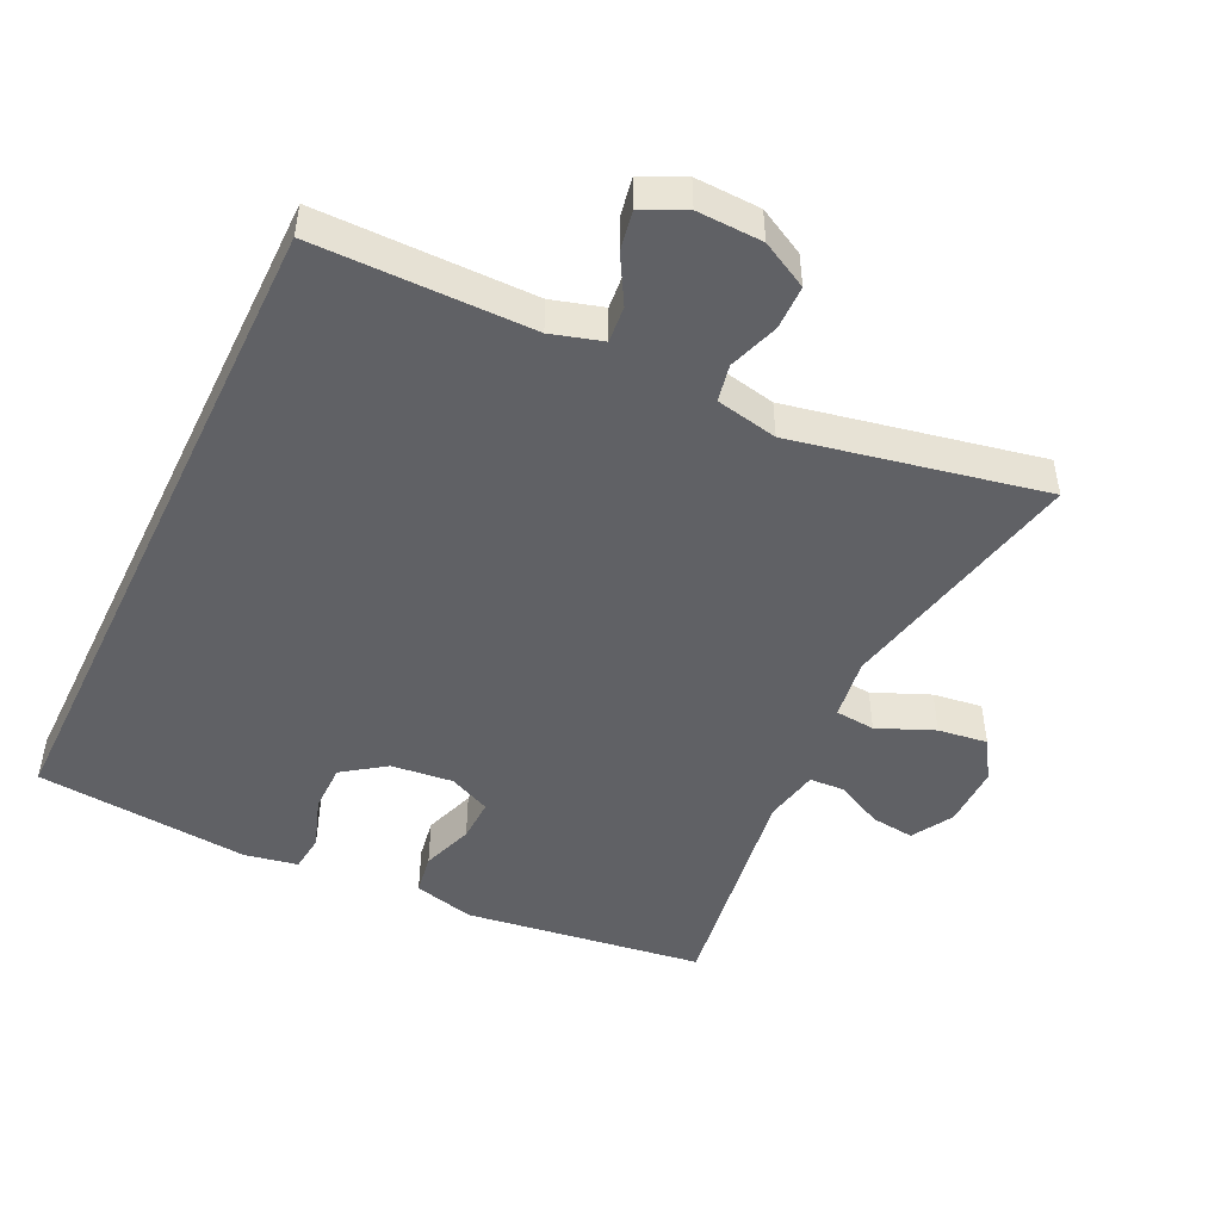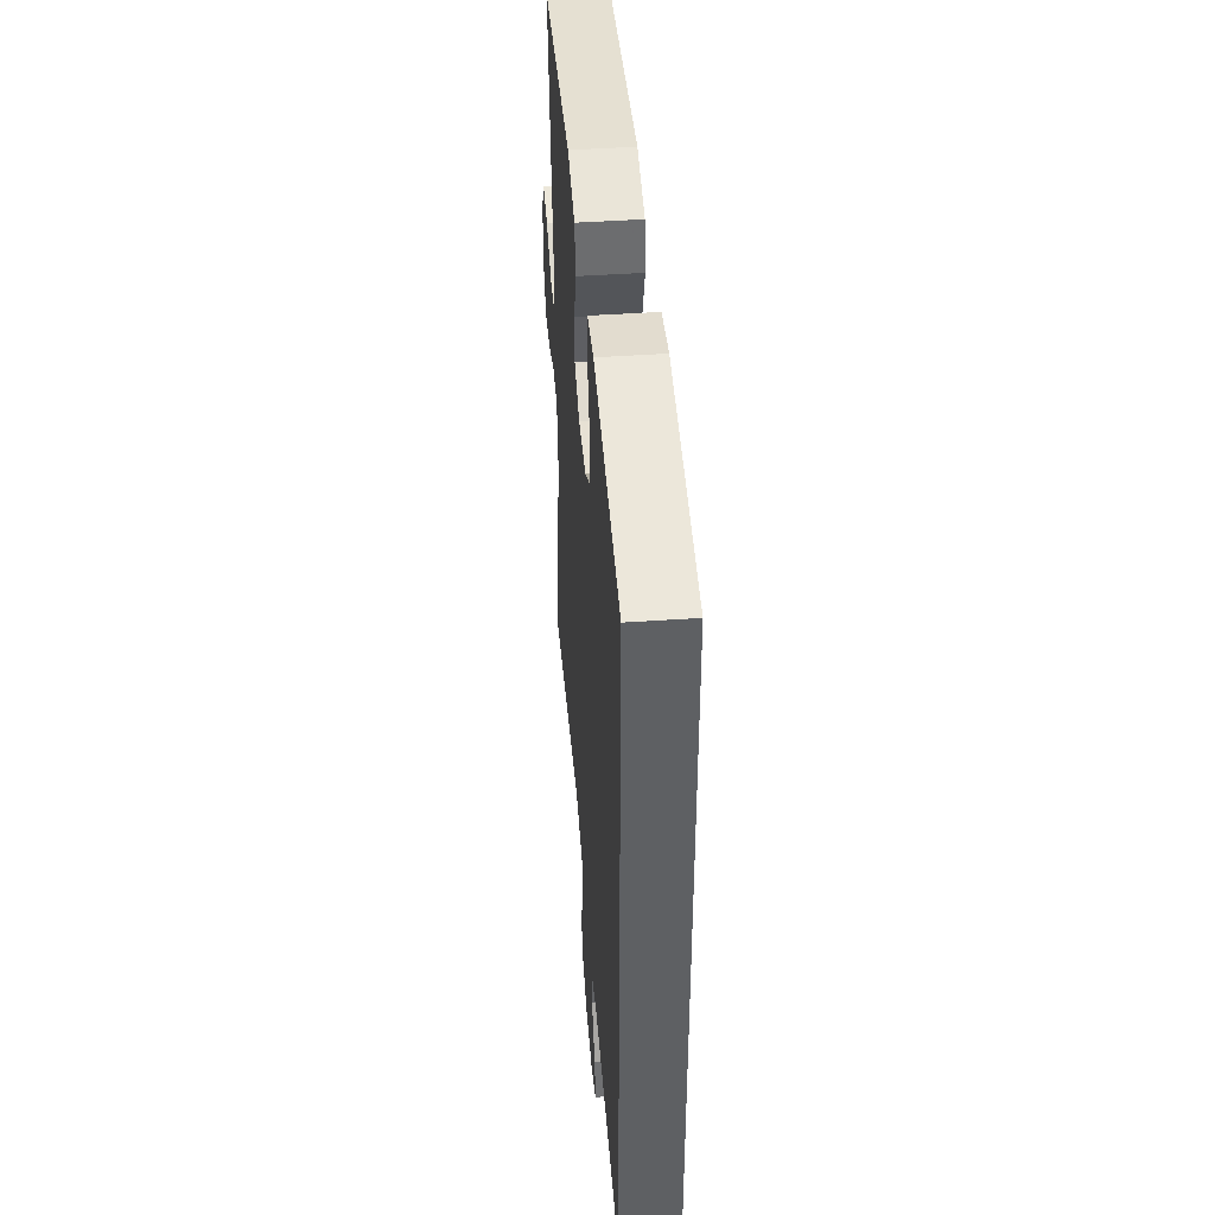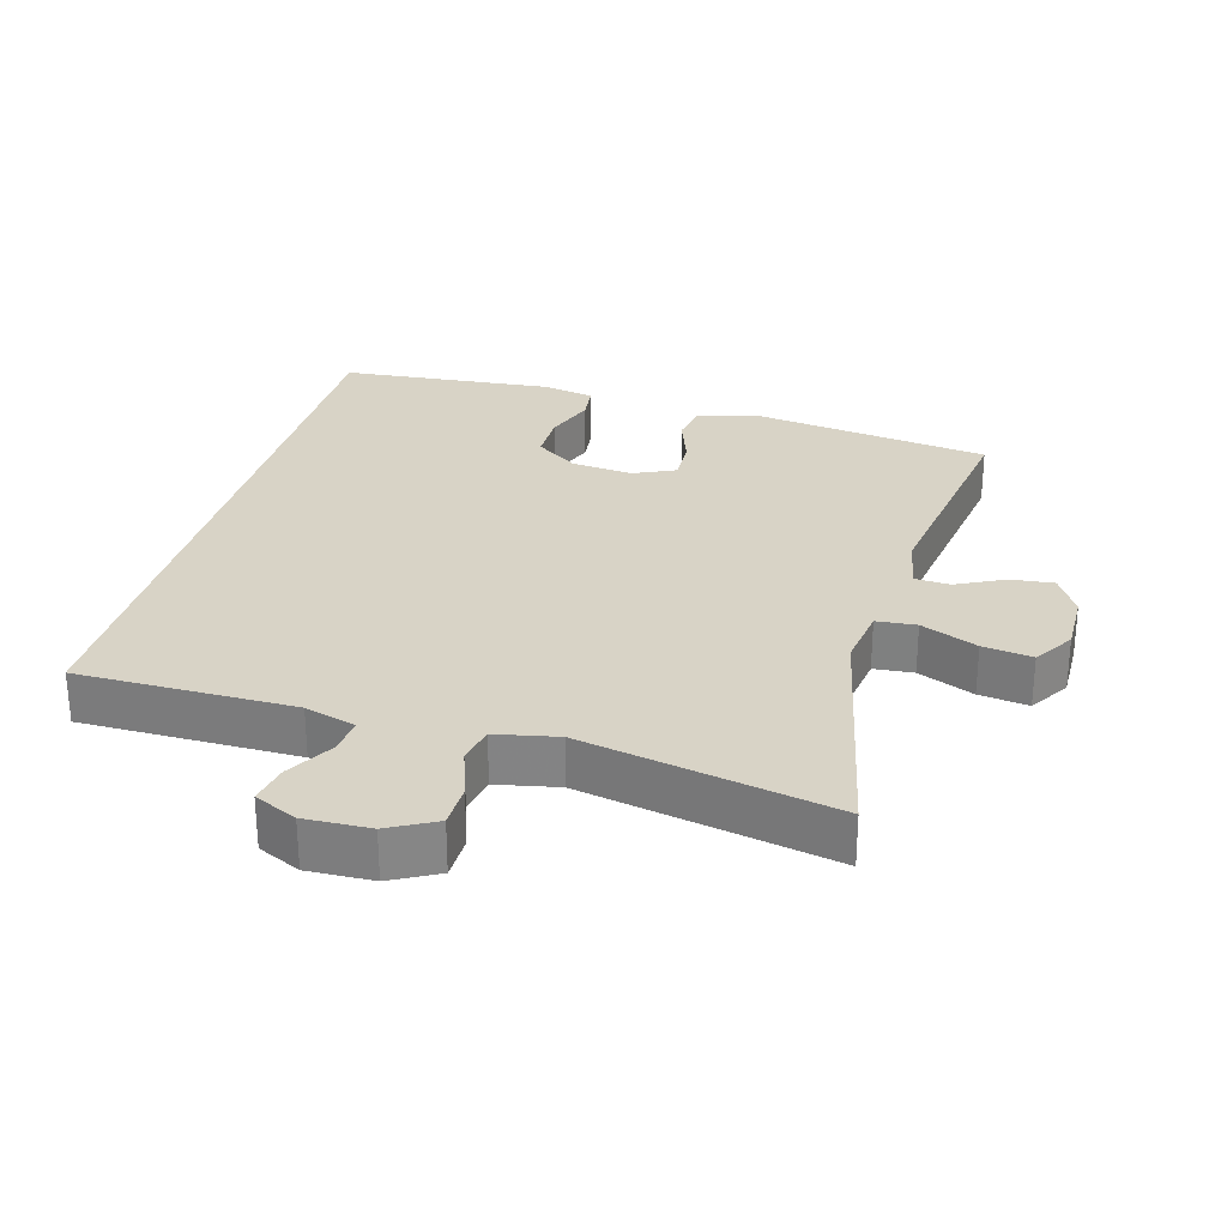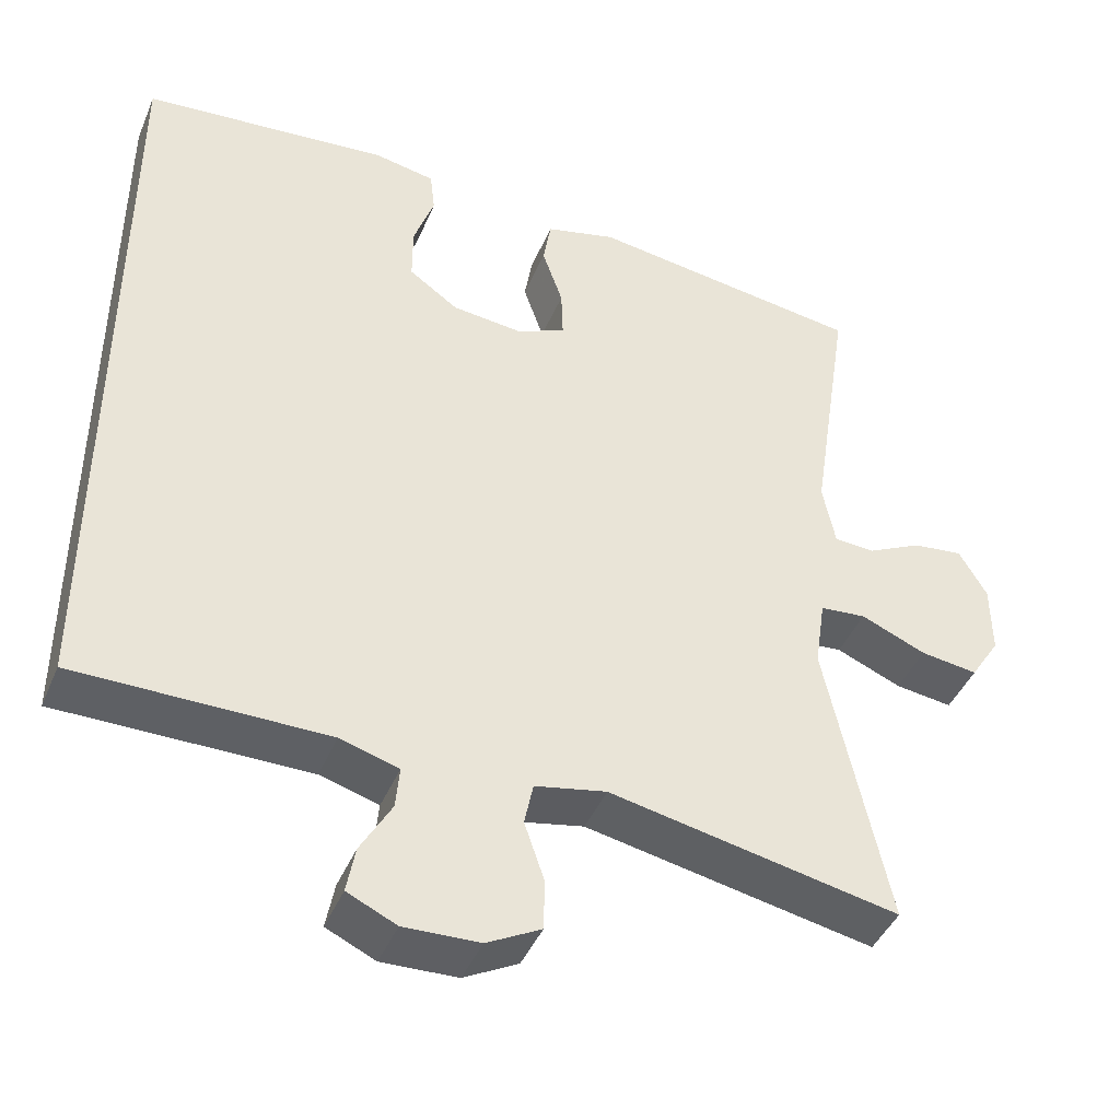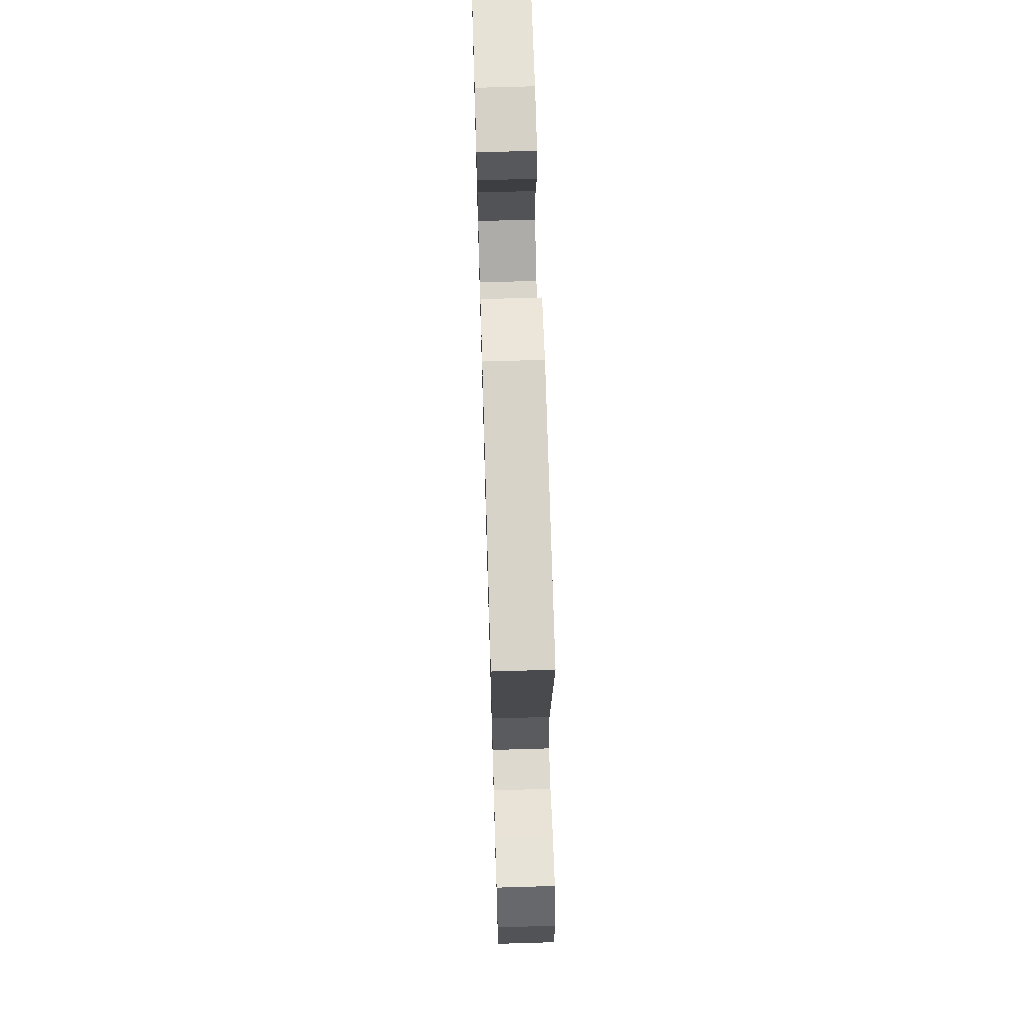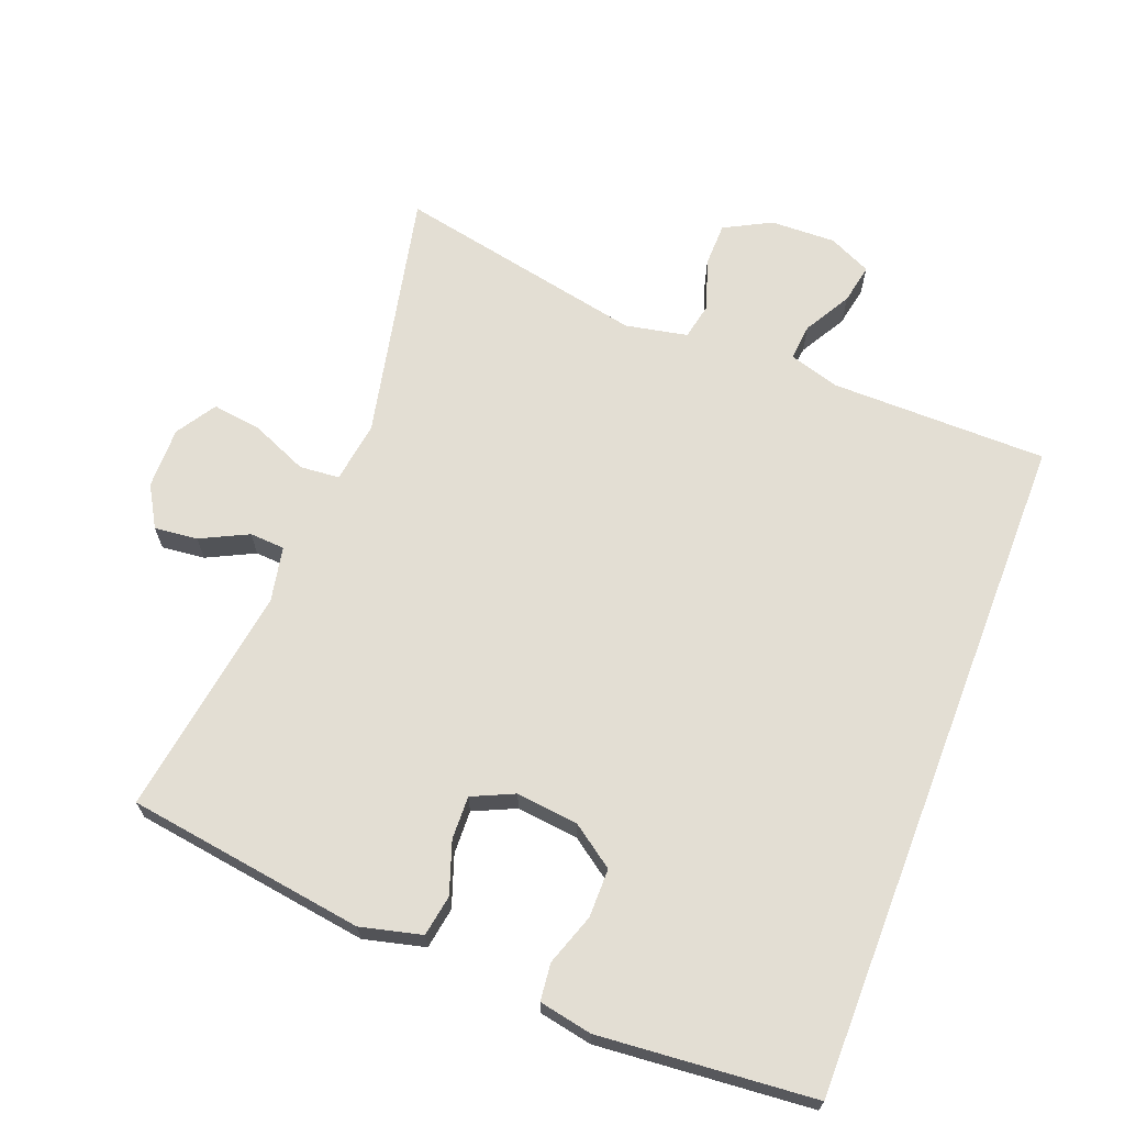
<metadata>
{"format":"obj","ext":"obj","renderer":"f3d","projection":"perspective","resolution":1024,"background":"white","views":[{"elev":-47.9,"azim":154.2,"up":"+Y"},{"elev":46.0,"azim":85.5,"up":"+Z"},{"elev":28.2,"azim":-164.6,"up":"+Y"},{"elev":-42.9,"azim":158.2,"up":"+Z"},{"elev":68.0,"azim":-91.7,"up":"+Z"},{"elev":67.3,"azim":21.1,"up":"+Y"}]}
</metadata>
<code>
v 0.5 0.07 -0.442
v 0.185 0.07 -0.444
v 0.111 0.07 -0.466
v 0.116 0.07 -0.519
v 0.155 0.07 -0.587
v 0.166 0.07 -0.645
v 0.104 0.07 -0.674
v 0.009 0.07 -0.671
v -0.059 0.07 -0.635
v -0.06 0.07 -0.571
v -0.035 0.07 -0.498
v -0.046 0.07 -0.444
v -0.136 0.07 -0.426
v -0.5 0.07 -0.5
v -0.422 0.07 -0.135
v -0.435 0.07 -0.046
v -0.493 0.07 -0.041
v -0.575 0.07 -0.076
v -0.647 0.07 -0.086
v -0.684 0.07 -0.028
v -0.683 0.07 0.062
v -0.648 0.07 0.122
v -0.585 0.07 0.115
v -0.516 0.07 0.081
v -0.465 0.07 0.084
v -0.449 0.07 0.164
v -0.5 0.07 0.5
v -0.153 0.07 0.55
v -0.064 0.07 0.528
v -0.054 0.07 0.468
v -0.08 0.07 0.393
v -0.082 0.07 0.33
v -0.021 0.07 0.302
v 0.069 0.07 0.312
v 0.131 0.07 0.356
v 0.131 0.07 0.427
v 0.105 0.07 0.502
v 0.111 0.07 0.556
v 0.188 0.07 0.571
v 0.5 0.07 0.544
v 0.5 0 -0.442
v 0.185 0 -0.444
v 0.111 0 -0.466
v 0.116 0 -0.519
v 0.155 0 -0.587
v 0.166 0 -0.645
v 0.104 0 -0.674
v 0.009 0 -0.671
v -0.059 0 -0.635
v -0.06 0 -0.571
v -0.035 0 -0.498
v -0.046 0 -0.444
v -0.136 0 -0.426
v -0.5 0 -0.5
v -0.422 0 -0.135
v -0.435 0 -0.046
v -0.493 0 -0.041
v -0.575 0 -0.076
v -0.647 0 -0.086
v -0.684 0 -0.028
v -0.683 0 0.062
v -0.648 0 0.122
v -0.585 0 0.115
v -0.516 0 0.081
v -0.465 0 0.084
v -0.449 0 0.164
v -0.5 0 0.5
v -0.153 0 0.55
v -0.064 0 0.528
v -0.054 0 0.468
v -0.08 0 0.393
v -0.082 0 0.33
v -0.021 0 0.302
v 0.069 0 0.312
v 0.131 0 0.356
v 0.131 0 0.427
v 0.105 0 0.502
v 0.111 0 0.556
v 0.188 0 0.571
v 0.5 0 0.544
f 39 40 1 2
f 36 37 38 39
f 35 36 39 2
f 34 35 2 3
f 33 34 3
f 32 33 3 4
f 28 29 30 31
f 26 27 28 31
f 25 26 31 32
f 21 22 23 24
f 21 24 25
f 20 21 25
f 17 18 19 20
f 17 20 25
f 16 17 25 32
f 13 14 15
f 12 13 15 16
f 8 9 10 11
f 8 11 12
f 7 8 12
f 4 5 6 7
f 4 7 12
f 4 12 16 32
f 42 41 80 79
f 79 78 77 76
f 42 79 76 75
f 43 42 75 74
f 43 74 73
f 44 43 73 72
f 71 70 69 68
f 71 68 67 66
f 72 71 66 65
f 64 63 62 61
f 65 64 61
f 65 61 60
f 60 59 58 57
f 65 60 57
f 72 65 57 56
f 55 54 53
f 56 55 53 52
f 51 50 49 48
f 52 51 48
f 52 48 47
f 47 46 45 44
f 52 47 44
f 72 56 52 44
f 1 41 42 2
f 2 42 43 3
f 3 43 44 4
f 4 44 45 5
f 5 45 46 6
f 6 46 47 7
f 7 47 48 8
f 8 48 49 9
f 9 49 50 10
f 10 50 51 11
f 11 51 52 12
f 12 52 53 13
f 13 53 54 14
f 14 54 55 15
f 15 55 56 16
f 16 56 57 17
f 17 57 58 18
f 18 58 59 19
f 19 59 60 20
f 20 60 61 21
f 21 61 62 22
f 22 62 63 23
f 23 63 64 24
f 24 64 65 25
f 25 65 66 26
f 26 66 67 27
f 27 67 68 28
f 28 68 69 29
f 29 69 70 30
f 30 70 71 31
f 31 71 72 32
f 32 72 73 33
f 33 73 74 34
f 34 74 75 35
f 35 75 76 36
f 36 76 77 37
f 37 77 78 38
f 38 78 79 39
f 39 79 80 40
f 40 80 41 1

</code>
